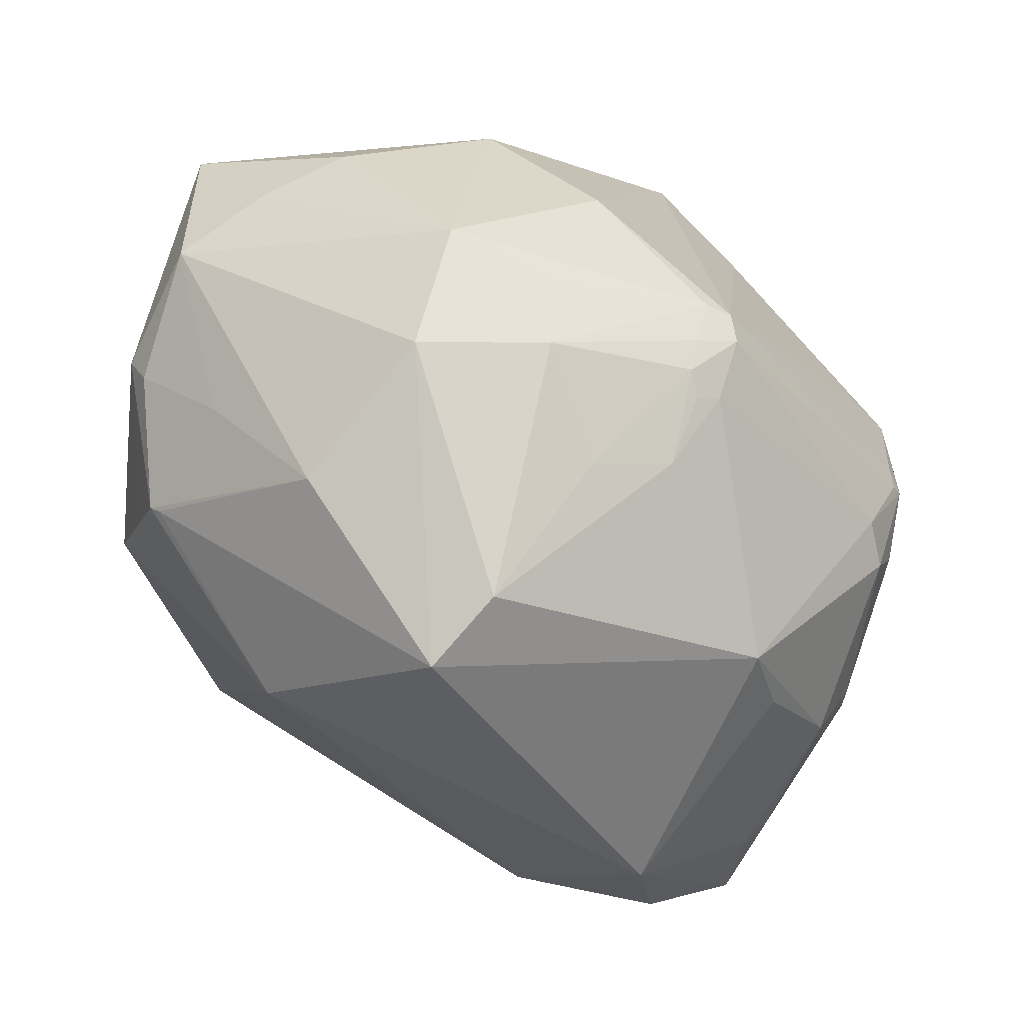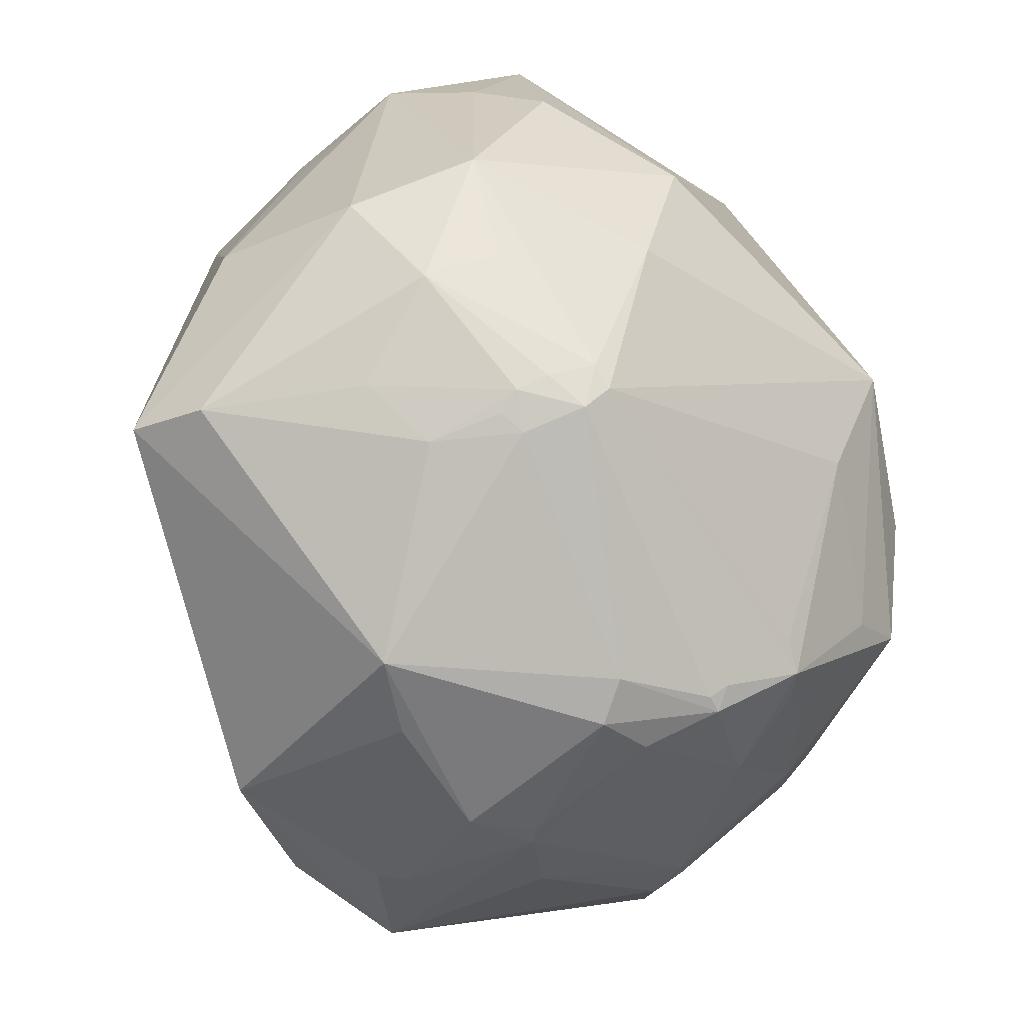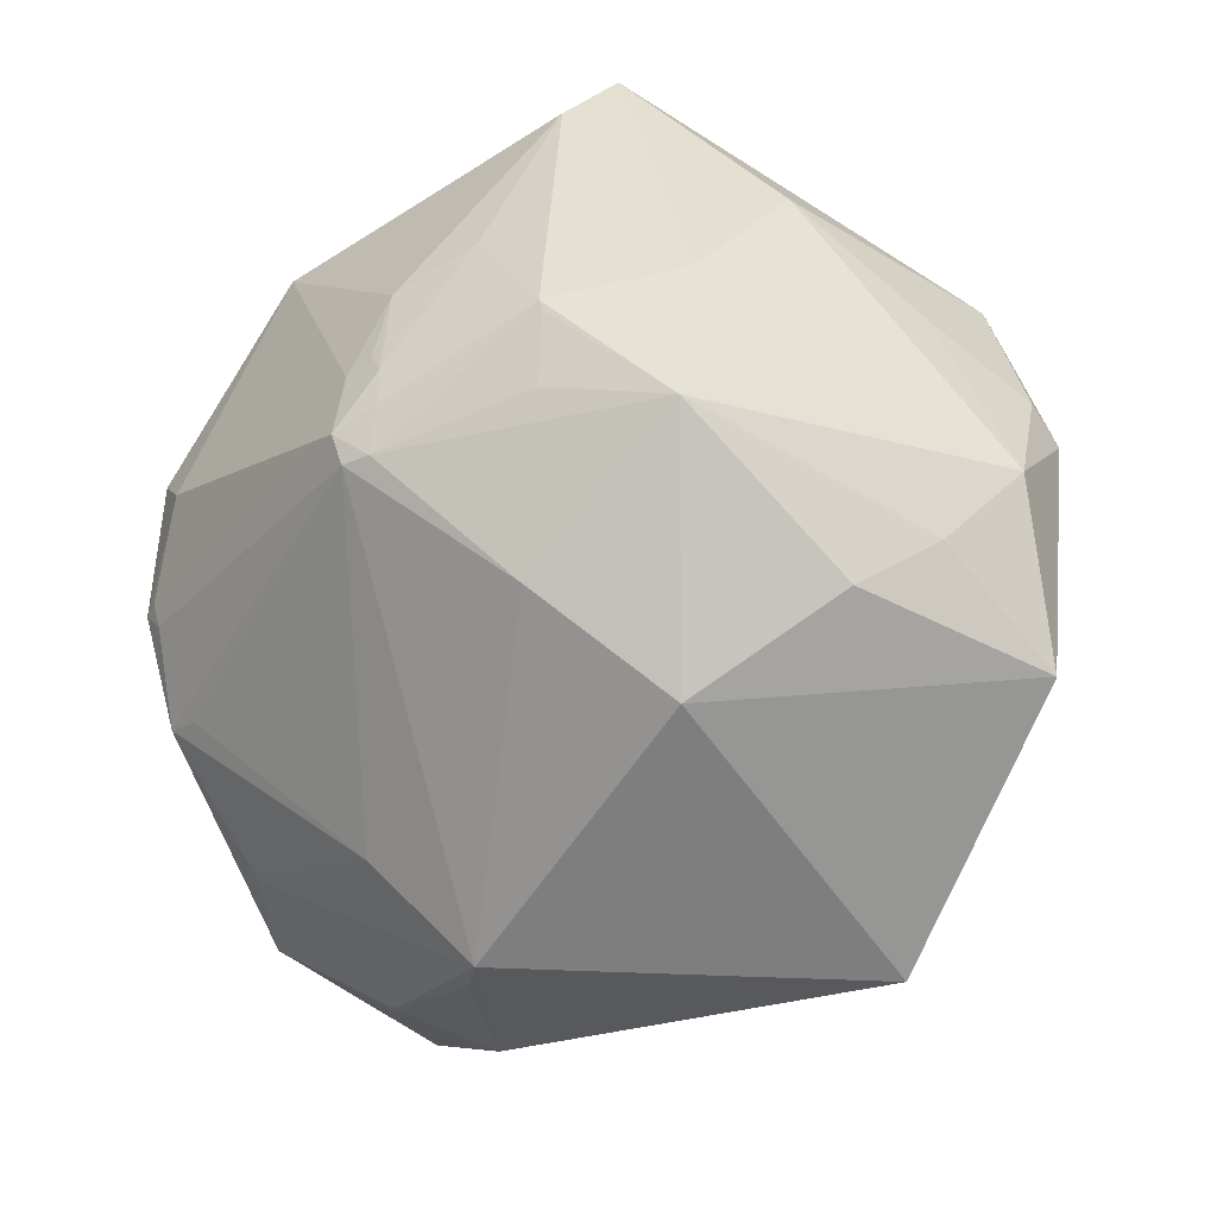
<metadata>
{"format":"obj","ext":"obj","renderer":"f3d","projection":"perspective","resolution":1024,"background":"white","views":[{"elev":50.3,"azim":91.1,"up":"+Y"},{"elev":42.7,"azim":147.6,"up":"+Y"},{"elev":69.4,"azim":-98.2,"up":"+Y"}]}
</metadata>
<code>
o
v -121.7 184.8 137.9
v -2.047 148.1 167.7
v -32.65 202.2 138.6
v -2.047 148.1 167.7
v 17.45 158 157.6
v -32.65 202.2 138.6
v -2.047 148.1 167.7
v 80.09 124.4 150.9
v 17.45 158 157.6
v 35.3 38.09 180
v 64.91 96.22 160.6
v -2.047 148.1 167.7
v 80.09 124.4 150.9
v 64.91 96.22 160.6
v 35.3 38.09 180
v -2.047 148.1 167.7
v 64.91 96.22 160.6
v 80.09 124.4 150.9
v -121.7 184.8 137.9
v -224.2 95.95 62.31
v -122.3 184.2 137.7
v -121.7 184.8 137.9
v -27.51 16.15 170.5
v -2.047 148.1 167.7
v 35.3 38.09 180
v -2.047 148.1 167.7
v -27.51 16.15 170.5
v -121.7 184.8 137.9
v -32.65 202.2 138.6
v -64.15 215.7 96.12
v -121.7 184.8 137.9
v -122.3 184.2 137.7
v -73.45 -5.239 154.8
v -121.7 184.8 137.9
v -73.45 -5.239 154.8
v -27.51 16.15 170.5
v -224.2 95.95 62.31
v -73.45 -5.239 154.8
v -122.3 184.2 137.7
v 35.3 38.09 180
v -27.51 16.15 170.5
v 48.68 -84.11 135.2
v -73.45 -5.239 154.8
v 48.68 -84.11 135.2
v -27.51 16.15 170.5
v 17.45 158 157.6
v 56.44 177.2 114.9
v -32.65 202.2 138.6
v 80.09 124.4 150.9
v 56.44 177.2 114.9
v 17.45 158 157.6
v 80.09 124.4 150.9
v 35.3 38.09 180
v 164.7 75.59 85.34
v 35.3 38.09 180
v 48.68 -84.11 135.2
v 164.7 75.59 85.34
v 80.09 124.4 150.9
v 164.7 75.59 85.34
v 84.08 126.4 145.9
v 84.08 126.4 145.9
v 164.7 75.59 85.34
v 207.6 159.6 -4.236
v 80.09 124.4 150.9
v 117.1 193.7 60.68
v 56.44 177.2 114.9
v 80.09 124.4 150.9
v 84.08 126.4 145.9
v 117.1 193.7 60.68
v 56.44 177.2 114.9
v 117.1 193.7 60.68
v -32.65 202.2 138.6
v 84.08 126.4 145.9
v 207.6 159.6 -4.236
v 117.1 193.7 60.68
v -121.7 184.8 137.9
v -64.15 215.7 96.12
v -83.29 226.9 52.93
v 117.1 193.7 60.68
v 66.68 241 7.543
v -32.65 202.2 138.6
v 207.6 159.6 -4.236
v 66.68 241 7.543
v 117.1 193.7 60.68
v 207.6 159.6 -4.236
v 181.7 183.1 -34.16
v 66.68 241 7.543
v -64.15 215.7 96.12
v 1.073 255.4 -8.642
v -83.29 226.9 52.93
v -32.65 202.2 138.6
v 1.073 255.4 -8.642
v -64.15 215.7 96.12
v 66.68 241 7.543
v 1.073 255.4 -8.642
v -32.65 202.2 138.6
v -224.2 95.95 62.31
v -137.9 -164.9 -78.19
v -73.45 -5.239 154.8
v -73.45 -5.239 154.8
v -123 -171.7 -74.68
v 48.68 -84.11 135.2
v -137.9 -164.9 -78.19
v -123 -171.7 -74.68
v -73.45 -5.239 154.8
v 48.68 -84.11 135.2
v -123 -171.7 -74.68
v 89.55 -206.5 -91.36
v -137.8 -165 -78.54
v -123 -171.7 -74.68
v -137.9 -164.9 -78.19
v -137.8 -165 -78.54
v -132.3 -166.3 -89.79
v -123 -171.7 -74.68
v -121.7 184.8 137.9
v -119 209 -25.2
v -224.2 95.95 62.31
v -121.7 184.8 137.9
v -83.29 226.9 52.93
v -119 209 -25.2
v 1.073 255.4 -8.642
v -119 209 -25.2
v -83.29 226.9 52.93
v 164.7 75.59 85.34
v 216.7 -13.62 -112.9
v 207.6 159.6 -4.236
v 48.68 -84.11 135.2
v 147.9 -129.1 -45.81
v 164.7 75.59 85.34
v 48.68 -84.11 135.2
v 89.55 -206.5 -91.36
v 147.9 -129.1 -45.81
v 164.7 75.59 85.34
v 147.9 -129.1 -45.81
v 216.7 -13.62 -112.9
v 147.9 -129.1 -45.81
v 191.6 -84.83 -121.2
v 216.7 -13.62 -112.9
v 89.55 -206.5 -91.36
v 136.4 -153.4 -124
v 147.9 -129.1 -45.81
v 147.9 -129.1 -45.81
v 136.4 -153.4 -124
v 191.6 -84.83 -121.2
v 191.6 -84.83 -121.2
v 157.4 -118.9 -167.1
v 216.7 -13.62 -112.9
v 136.4 -153.4 -124
v 157.4 -118.9 -167.1
v 191.6 -84.83 -121.2
v 89.55 -206.5 -91.36
v 157.4 -118.9 -167.1
v 136.4 -153.4 -124
v 181.7 183.1 -34.16
v 62.86 236.8 -59.62
v 66.68 241 7.543
v 62.86 236.8 -59.62
v 62.4 237 -60.11
v 66.68 241 7.543
v 181.7 183.1 -34.16
v 62.4 237 -60.11
v 62.86 236.8 -59.62
v 66.68 241 7.543
v 61.85 237.1 -60.19
v 1.073 255.4 -8.642
v 62.4 237 -60.11
v 61.85 237.1 -60.19
v 66.68 241 7.543
v 61.85 237.1 -60.19
v 56.69 237.7 -59.35
v 1.073 255.4 -8.642
v 56.69 237.7 -59.35
v 21.07 237.4 -66.19
v 1.073 255.4 -8.642
v -224.2 95.95 62.31
v -208.1 0.04096 -120.8
v -137.9 -164.9 -78.19
v 181.7 183.1 -34.16
v 110.9 201.6 -82.03
v 62.4 237 -60.11
v -137.8 -165 -78.54
v -137.9 -164.9 -78.19
v -189.4 -50.86 -150.8
v -208.1 0.04096 -120.8
v -189.4 -50.86 -150.8
v -137.9 -164.9 -78.19
v -137.8 -165 -78.54
v -189.4 -50.86 -150.8
v -132.3 -166.3 -89.79
v -123 -171.7 -74.68
v -16.46 -183.1 -130.8
v 89.55 -206.5 -91.36
v -132.3 -166.3 -89.79
v -16.46 -183.1 -130.8
v -123 -171.7 -74.68
v -132.3 -166.3 -89.79
v 7.787 -168.8 -181.5
v -16.46 -183.1 -130.8
v -116.9 -148.8 -140.2
v 7.787 -168.8 -181.5
v -132.3 -166.3 -89.79
v -16.46 -183.1 -130.8
v 7.787 -168.8 -181.5
v 89.55 -206.5 -91.36
v -189.4 -50.86 -150.8
v -134 -128.7 -145.1
v -132.3 -166.3 -89.79
v -119 209 -25.2
v -191.6 101.2 -126.3
v -224.2 95.95 62.31
v -224.2 95.95 62.31
v -191.6 101.2 -126.3
v -208.1 0.04096 -120.8
v -116.9 -148.8 -140.2
v -132.3 -166.3 -89.79
v -120.2 -136.2 -156.7
v -134 -128.7 -145.1
v -120.2 -136.2 -156.7
v -132.3 -166.3 -89.79
v -189.4 -50.86 -150.8
v -120.2 -136.2 -156.7
v -134 -128.7 -145.1
v 157.4 -118.9 -167.1
v 168.1 -54.64 -173.5
v 216.7 -13.62 -112.9
v 89.55 -206.5 -91.36
v 5.296 -156.2 -199
v 157.4 -118.9 -167.1
v 7.787 -168.8 -181.5
v 5.296 -156.2 -199
v 89.55 -206.5 -91.36
v -116.9 -148.8 -140.2
v 5.296 -156.2 -199
v 7.787 -168.8 -181.5
v -116.9 -148.8 -140.2
v -120.2 -136.2 -156.7
v 5.296 -156.2 -199
v -191.6 101.2 -126.3
v -194 77.16 -130.1
v -208.1 0.04096 -120.8
v 1.073 255.4 -8.642
v -59.94 219.4 -84.26
v -119 209 -25.2
v -119 209 -25.2
v -59.94 219.4 -84.26
v -191.6 101.2 -126.3
v 157.4 -118.9 -167.1
v 154.9 -53.7 -186.1
v 168.1 -54.64 -173.5
v -208.1 0.04096 -120.8
v -186 14.08 -165.9
v -189.4 -50.86 -150.8
v -194 77.16 -130.1
v -185.9 22.22 -166.4
v -208.1 0.04096 -120.8
v -208.1 0.04096 -120.8
v -185.9 22.22 -166.4
v -186 14.08 -165.9
v -191.6 101.2 -126.3
v -185.9 22.22 -166.4
v -194 77.16 -130.1
v 181.7 183.1 -34.16
v 98.01 187.6 -122.7
v 110.9 201.6 -82.03
v 207.6 159.6 -4.236
v 155.6 100.9 -169.9
v 181.7 183.1 -34.16
v 216.7 -13.62 -112.9
v 155.6 100.9 -169.9
v 207.6 159.6 -4.236
v 181.7 183.1 -34.16
v 155.6 100.9 -169.9
v 98.01 187.6 -122.7
v -189.4 -50.86 -150.8
v -147.6 -59.61 -190.8
v -120.2 -136.2 -156.7
v -120.2 -136.2 -156.7
v -147.6 -59.61 -190.8
v -121.7 -126 -163.5
v 62.4 237 -60.11
v 52.5 208.3 -132.5
v 61.85 237.1 -60.19
v 110.9 201.6 -82.03
v 52.5 208.3 -132.5
v 62.4 237 -60.11
v 98.01 187.6 -122.7
v 52.5 208.3 -132.5
v 110.9 201.6 -82.03
v 52.5 208.3 -132.5
v 35.19 211.8 -134.9
v 61.85 237.1 -60.19
v -120.2 -136.2 -156.7
v -87.32 -118.1 -190.3
v 5.296 -156.2 -199
v 61.85 237.1 -60.19
v 11.01 212.6 -141.6
v 56.69 237.7 -59.35
v 56.69 237.7 -59.35
v 11.01 212.6 -141.6
v 21.07 237.4 -66.19
v 21.07 237.4 -66.19
v 11.01 212.6 -141.6
v 1.073 255.4 -8.642
v 1.073 255.4 -8.642
v 11.01 212.6 -141.6
v -59.94 219.4 -84.26
v 35.19 211.8 -134.9
v 11.01 212.6 -141.6
v 61.85 237.1 -60.19
v 98.01 187.6 -122.7
v 63.51 199.9 -135.2
v 52.5 208.3 -132.5
v -186 14.08 -165.9
v -144 -2.726 -218.9
v -189.4 -50.86 -150.8
v -189.4 -50.86 -150.8
v -144 -2.726 -218.9
v -147.6 -59.61 -190.8
v -185.9 22.22 -166.4
v -144 -2.726 -218.9
v -186 14.08 -165.9
v -191.6 101.2 -126.3
v -144 -2.726 -218.9
v -185.9 22.22 -166.4
v 5.296 -156.2 -199
v 19.22 -112 -225.7
v 157.4 -118.9 -167.1
v 52.5 208.3 -132.5
v 27.23 203.1 -156.9
v 35.19 211.8 -134.9
v 35.19 211.8 -134.9
v 27.23 203.1 -156.9
v 11.01 212.6 -141.6
v -59.94 219.4 -84.26
v 10.99 205.6 -154
v -191.6 101.2 -126.3
v 11.01 212.6 -141.6
v 10.99 205.6 -154
v -59.94 219.4 -84.26
v 27.23 203.1 -156.9
v 10.99 205.6 -154
v 11.01 212.6 -141.6
v 216.7 -13.62 -112.9
v 153.1 59.09 -181.3
v 155.6 100.9 -169.9
v 155.6 100.9 -169.9
v 58.1 193.3 -147.6
v 98.01 187.6 -122.7
v 98.01 187.6 -122.7
v 58.1 193.3 -147.6
v 63.51 199.9 -135.2
v 63.51 199.9 -135.2
v 58.1 193.3 -147.6
v 52.5 208.3 -132.5
v 52.5 208.3 -132.5
v 58.1 193.3 -147.6
v 27.23 203.1 -156.9
v -120.2 -136.2 -156.7
v -121.7 -126 -163.5
v -80.48 -96.63 -211.8
v -120.2 -136.2 -156.7
v -80.48 -96.63 -211.8
v -87.32 -118.1 -190.3
v -87.32 -118.1 -190.3
v -80.48 -96.63 -211.8
v 5.296 -156.2 -199
v -147.6 -59.61 -190.8
v -80.48 -96.63 -211.8
v -121.7 -126 -163.5
v 5.296 -156.2 -199
v 1.401 -104.2 -228
v 19.22 -112 -225.7
v -80.48 -96.63 -211.8
v 1.401 -104.2 -228
v 5.296 -156.2 -199
v 168.1 -54.64 -173.5
v 131.9 5.395 -212.3
v 216.7 -13.62 -112.9
v 216.7 -13.62 -112.9
v 131.9 5.395 -212.3
v 153.1 59.09 -181.3
v 154.9 -53.7 -186.1
v 131.9 5.395 -212.3
v 168.1 -54.64 -173.5
v 153.1 59.09 -181.3
v 131.9 5.395 -212.3
v 155.6 100.9 -169.9
v 1.401 -104.2 -228
v 8.495 -89.83 -234.5
v 19.22 -112 -225.7
v 19.22 -112 -225.7
v 90.67 -59.89 -219.8
v 157.4 -118.9 -167.1
v 8.495 -89.83 -234.5
v 90.67 -59.89 -219.8
v 19.22 -112 -225.7
v -144 -2.726 -218.9
v -90.87 -68.13 -219.5
v -147.6 -59.61 -190.8
v -147.6 -59.61 -190.8
v -90.87 -68.13 -219.5
v -80.48 -96.63 -211.8
v 154.9 -53.7 -186.1
v 102.4 -13.97 -227.8
v 131.9 5.395 -212.3
v 157.4 -118.9 -167.1
v 102.4 -13.97 -227.8
v 154.9 -53.7 -186.1
v 90.67 -59.89 -219.8
v 102.4 -13.97 -227.8
v 157.4 -118.9 -167.1
v 8.495 -89.83 -234.5
v 102.4 -13.97 -227.8
v 90.67 -59.89 -219.8
v 102.4 -13.97 -227.8
v 101.4 -3.266 -229.3
v 131.9 5.395 -212.3
v -191.6 101.2 -126.3
v -116.7 26.7 -222.7
v -144 -2.726 -218.9
v -90.87 -68.13 -219.5
v -62.84 -53.31 -235
v -80.48 -96.63 -211.8
v -144 -2.726 -218.9
v -62.71 -53.17 -235.1
v -90.87 -68.13 -219.5
v -90.87 -68.13 -219.5
v -62.71 -53.17 -235.1
v -62.84 -53.31 -235
v -80.48 -96.63 -211.8
v -62.71 -53.17 -235.1
v 1.401 -104.2 -228
v -62.84 -53.31 -235
v -62.71 -53.17 -235.1
v -80.48 -96.63 -211.8
v 10.99 205.6 -154
v -134.6 96.35 -168.1
v -191.6 101.2 -126.3
v -191.6 101.2 -126.3
v -134.6 96.35 -168.1
v -116.7 26.7 -222.7
v 131.9 5.395 -212.3
v 69.81 71.82 -242.4
v 155.6 100.9 -169.9
v 101.4 -3.266 -229.3
v 69.81 71.82 -242.4
v 131.9 5.395 -212.3
v 1.401 -104.2 -228
v -34.17 -64.42 -236.3
v 8.495 -89.83 -234.5
v -62.71 -53.17 -235.1
v -34.17 -64.42 -236.3
v 1.401 -104.2 -228
v 155.6 100.9 -169.9
v 56.48 92.52 -236.4
v 58.1 193.3 -147.6
v 58.1 193.3 -147.6
v 56.48 92.52 -236.4
v 27.23 203.1 -156.9
v 69.81 71.82 -242.4
v 56.48 92.52 -236.4
v 155.6 100.9 -169.9
v 69.81 71.82 -242.4
v 9.326 61.59 -258.8
v 56.48 92.52 -236.4
v 102.4 -13.97 -227.8
v 49.19 51.04 -251.1
v 101.4 -3.266 -229.3
v 101.4 -3.266 -229.3
v 49.19 51.04 -251.1
v 69.81 71.82 -242.4
v 69.81 71.82 -242.4
v 49.19 51.04 -251.1
v 9.326 61.59 -258.8
v -116.7 26.7 -222.7
v -46.22 53.99 -253.3
v -144 -2.726 -218.9
v -134.6 96.35 -168.1
v -46.22 53.99 -253.3
v -116.7 26.7 -222.7
v 27.23 203.1 -156.9
v 11.93 70.04 -254.3
v 10.99 205.6 -154
v 56.48 92.52 -236.4
v 11.93 70.04 -254.3
v 27.23 203.1 -156.9
v 9.326 61.59 -258.8
v 11.93 70.04 -254.3
v 56.48 92.52 -236.4
v 102.4 -13.97 -227.8
v 54.51 32.35 -246.8
v 49.19 51.04 -251.1
v 10.99 205.6 -154
v -0.06523 70.69 -252.9
v -46.22 53.99 -253.3
v 11.93 70.04 -254.3
v -0.06523 70.69 -252.9
v 10.99 205.6 -154
v -46.22 53.99 -253.3
v -0.06523 70.69 -252.9
v 9.326 61.59 -258.8
v 9.326 61.59 -258.8
v -0.06523 70.69 -252.9
v 11.93 70.04 -254.3
v -34.17 -64.42 -236.3
v -10.11 3.732 -256
v 8.495 -89.83 -234.5
v 49.19 51.04 -251.1
v -10.11 3.732 -256
v 9.326 61.59 -258.8
v -62.71 -53.17 -235.1
v -10.11 3.732 -256
v -34.17 -64.42 -236.3
v -46.22 53.99 -253.3
v 9.326 61.59 -258.8
v -10.11 3.732 -256
v 8.495 -89.83 -234.5
v -10.11 3.732 -256
v 102.4 -13.97 -227.8
v 102.4 -13.97 -227.8
v -10.11 3.732 -256
v 54.51 32.35 -246.8
v 54.51 32.35 -246.8
v -10.11 3.732 -256
v 49.19 51.04 -251.1
v -46.22 53.99 -253.3
v -44.37 34.81 -252.2
v -144 -2.726 -218.9
v -46.22 53.99 -253.3
v -10.11 3.732 -256
v -44.37 34.81 -252.2
v -62.71 -53.17 -235.1
v -59.76 9.953 -244.9
v -10.11 3.732 -256
v -10.11 3.732 -256
v -59.76 9.953 -244.9
v -44.37 34.81 -252.2
v -144 -2.726 -218.9
v -59.76 9.953 -244.9
v -62.71 -53.17 -235.1
v -44.37 34.81 -252.2
v -59.76 9.953 -244.9
v -144 -2.726 -218.9
v 10.99 205.6 -154
v -48.5 67.45 -241.1
v -134.6 96.35 -168.1
v -134.6 96.35 -168.1
v -48.5 67.45 -241.1
v -46.22 53.99 -253.3
v 10.99 205.6 -154
v -46.22 53.99 -253.3
v -48.5 67.45 -241.1
f 1 2 3
f 4 5 6
f 7 8 9
f 10 11 12
f 13 14 15
f 16 17 18
f 19 20 21
f 22 23 24
f 25 26 27
f 28 29 30
f 31 32 33
f 34 35 36
f 37 38 39
f 40 41 42
f 43 44 45
f 46 47 48
f 49 50 51
f 52 53 54
f 55 56 57
f 58 59 60
f 61 62 63
f 64 65 66
f 67 68 69
f 70 71 72
f 73 74 75
f 76 77 78
f 79 80 81
f 82 83 84
f 85 86 87
f 88 89 90
f 91 92 93
f 94 95 96
f 97 98 99
f 100 101 102
f 103 104 105
f 106 107 108
f 109 110 111
f 112 113 114
f 115 116 117
f 118 119 120
f 121 122 123
f 124 125 126
f 127 128 129
f 130 131 132
f 133 134 135
f 136 137 138
f 139 140 141
f 142 143 144
f 145 146 147
f 148 149 150
f 151 152 153
f 154 155 156
f 157 158 159
f 160 161 162
f 163 164 165
f 166 167 168
f 169 170 171
f 172 173 174
f 175 176 177
f 178 179 180
f 181 182 183
f 184 185 186
f 187 188 189
f 190 191 192
f 193 194 195
f 196 197 198
f 199 200 201
f 202 203 204
f 205 206 207
f 208 209 210
f 211 212 213
f 214 215 216
f 217 218 219
f 220 221 222
f 223 224 225
f 226 227 228
f 229 230 231
f 232 233 234
f 235 236 237
f 238 239 240
f 241 242 243
f 244 245 246
f 247 248 249
f 250 251 252
f 253 254 255
f 256 257 258
f 259 260 261
f 262 263 264
f 265 266 267
f 268 269 270
f 271 272 273
f 274 275 276
f 277 278 279
f 280 281 282
f 283 284 285
f 286 287 288
f 289 290 291
f 292 293 294
f 295 296 297
f 298 299 300
f 301 302 303
f 304 305 306
f 307 308 309
f 310 311 312
f 313 314 315
f 316 317 318
f 319 320 321
f 322 323 324
f 325 326 327
f 328 329 330
f 331 332 333
f 334 335 336
f 337 338 339
f 340 341 342
f 343 344 345
f 346 347 348
f 349 350 351
f 352 353 354
f 355 356 357
f 358 359 360
f 361 362 363
f 364 365 366
f 367 368 369
f 370 371 372
f 373 374 375
f 376 377 378
f 379 380 381
f 382 383 384
f 385 386 387
f 388 389 390
f 391 392 393
f 394 395 396
f 397 398 399
f 400 401 402
f 403 404 405
f 406 407 408
f 409 410 411
f 412 413 414
f 415 416 417
f 418 419 420
f 421 422 423
f 424 425 426
f 427 428 429
f 430 431 432
f 433 434 435
f 436 437 438
f 439 440 441
f 442 443 444
f 445 446 447
f 448 449 450
f 451 452 453
f 454 455 456
f 457 458 459
f 460 461 462
f 463 464 465
f 466 467 468
f 469 470 471
f 472 473 474
f 475 476 477
f 478 479 480
f 481 482 483
f 484 485 486
f 487 488 489
f 490 491 492
f 493 494 495
f 496 497 498
f 499 500 501
f 502 503 504
f 505 506 507
f 508 509 510
f 511 512 513
f 514 515 516
f 517 518 519
f 520 521 522
f 523 524 525
f 526 527 528
f 529 530 531
f 532 533 534
f 535 536 537
f 538 539 540
f 541 542 543
f 544 545 546
f 547 548 549
f 550 551 552

</code>
